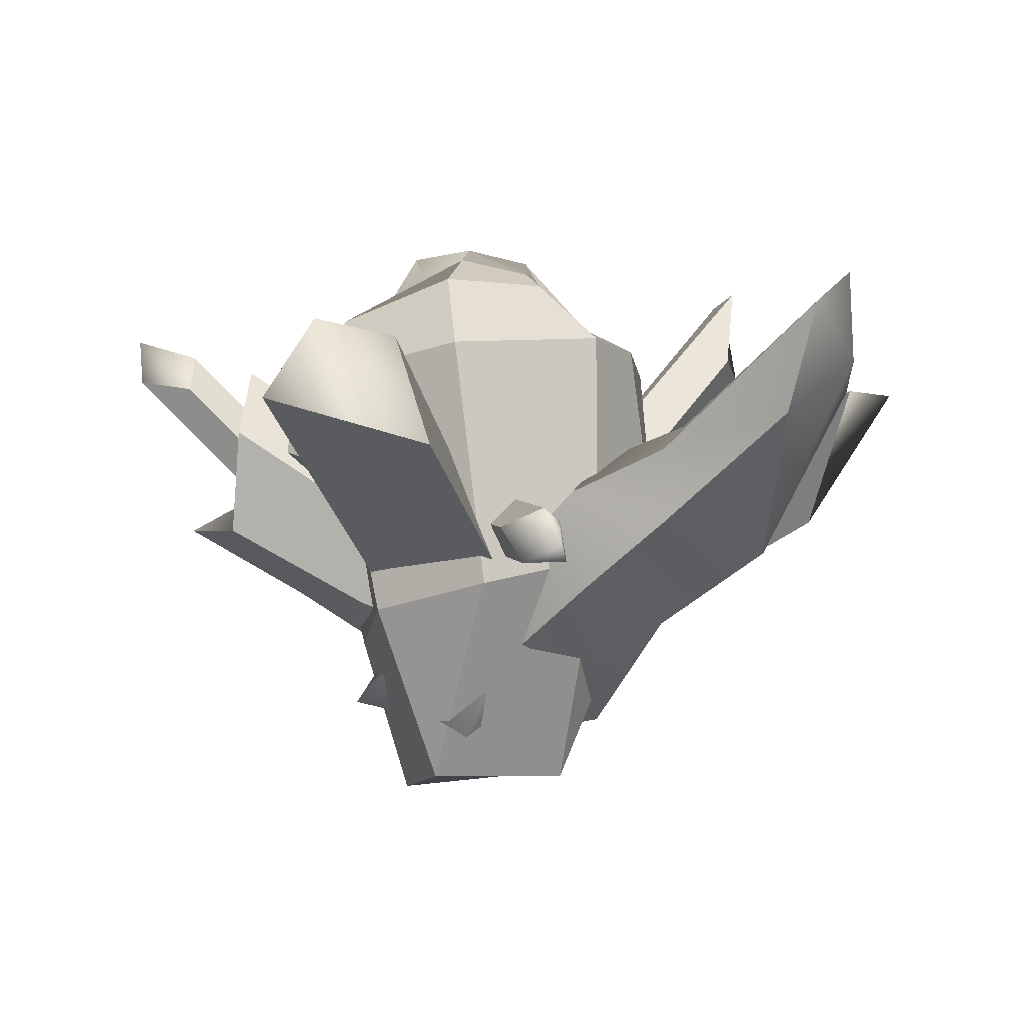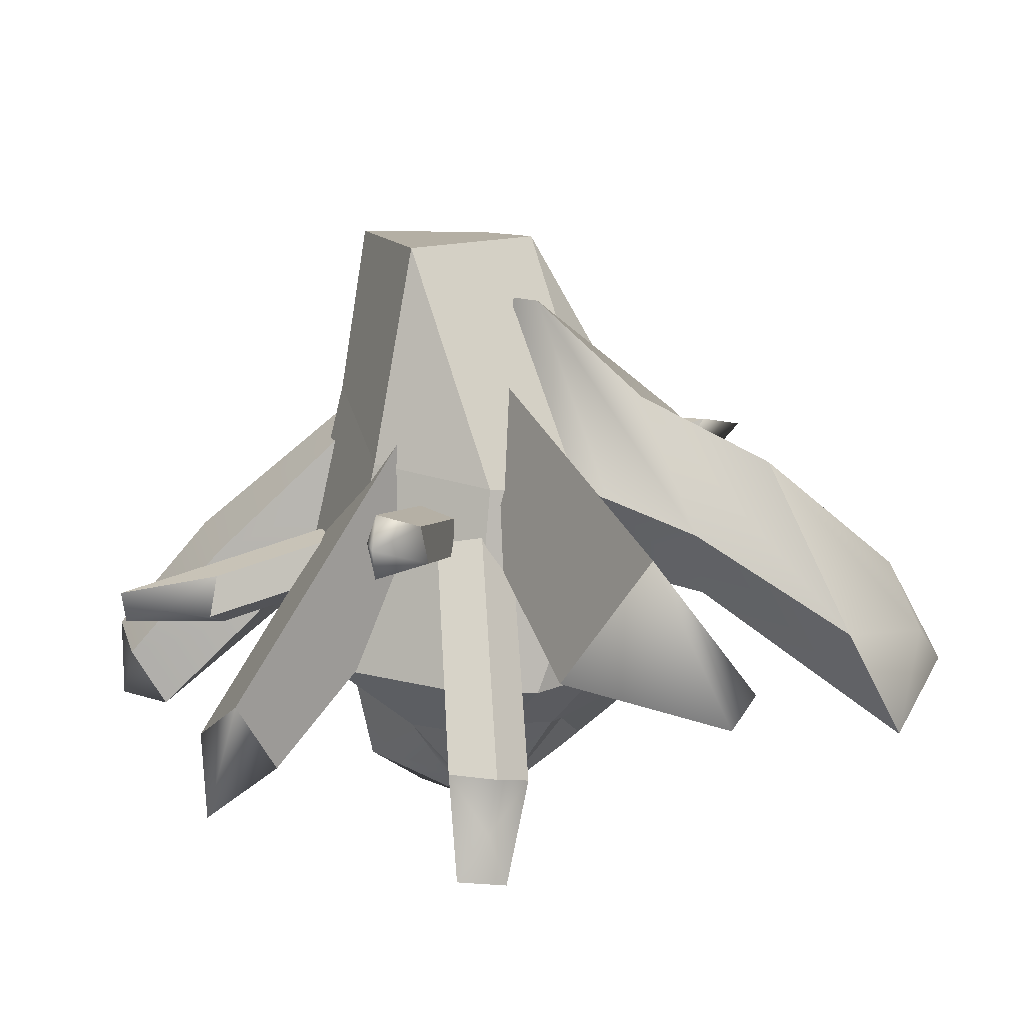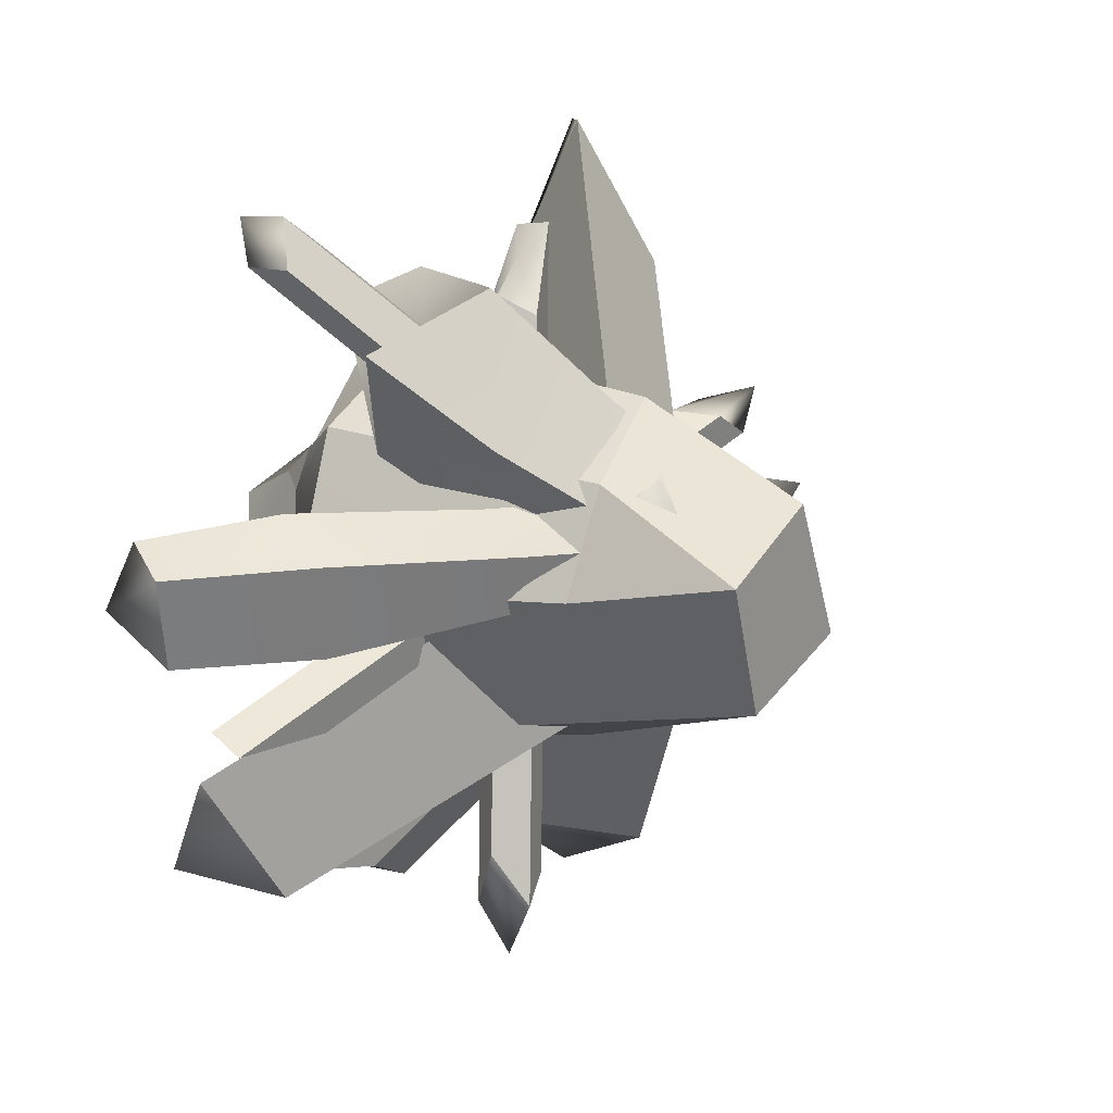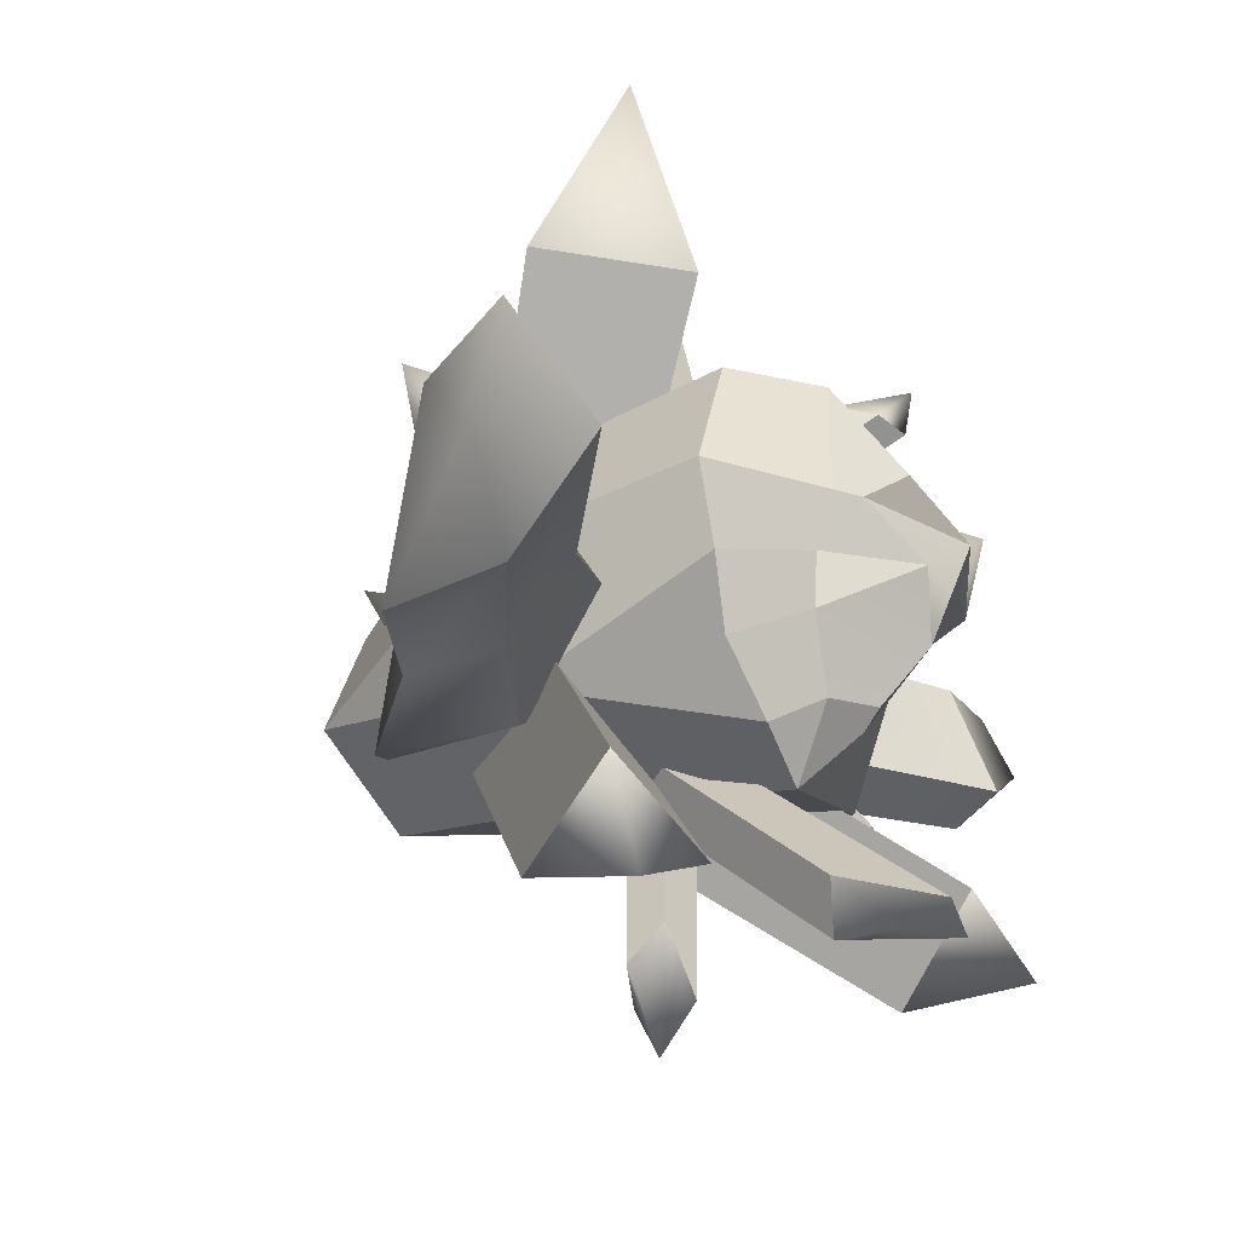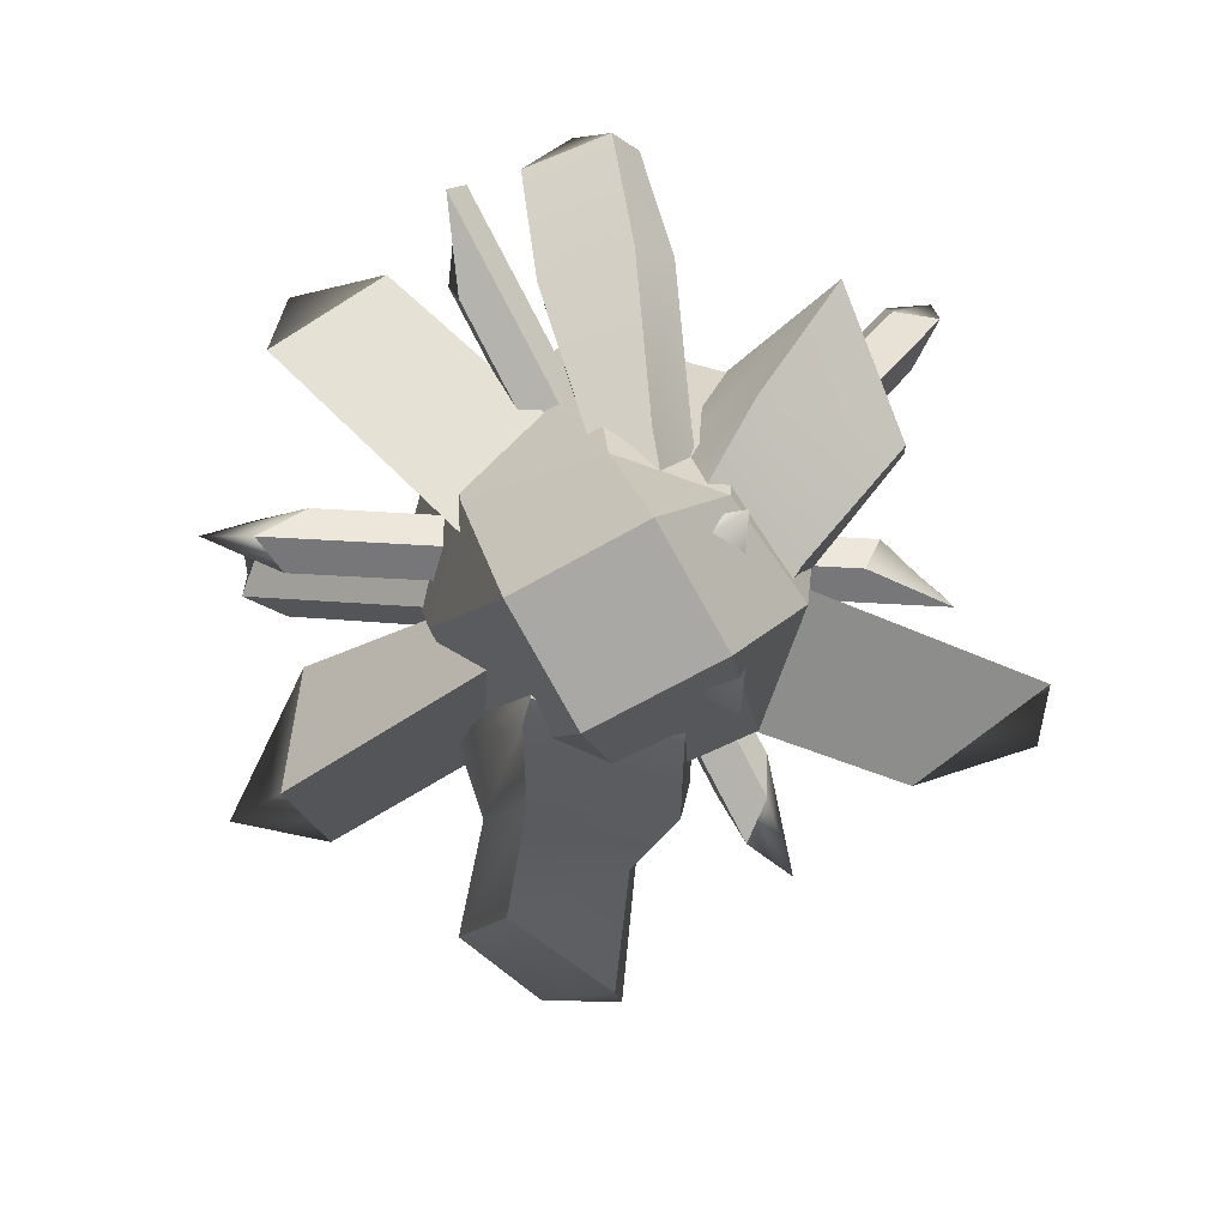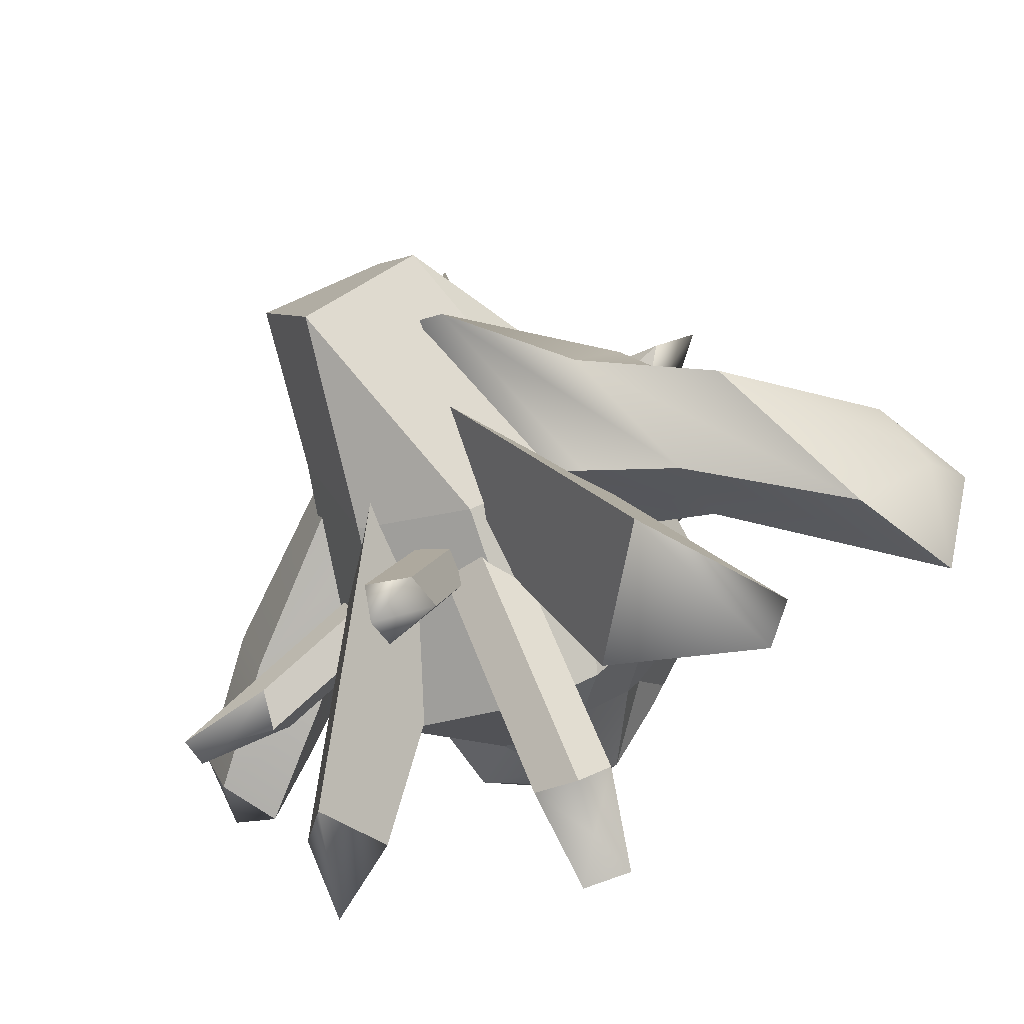
<metadata>
{"format":"obj","ext":"obj","renderer":"f3d","projection":"perspective","resolution":1024,"background":"white","views":[{"elev":-4.4,"azim":52.4,"up":"+Y"},{"elev":-79.4,"azim":4.8,"up":"+Z"},{"elev":15.1,"azim":-50.9,"up":"+Z"},{"elev":-36.5,"azim":123.5,"up":"+Z"},{"elev":-79.6,"azim":-83.0,"up":"+Y"},{"elev":-77.4,"azim":28.7,"up":"+Z"}]}
</metadata>
<code>
g default
v 0.5745 1.136 -0.6189
v -0.04447 1.086 -1
v -0.7416 0.9679 -0.7071
v -1.03 0.9189 -0
v -0.7416 0.9679 0.7071
v -0.04447 1.086 1
v 0.6527 1.204 0.7071
v 0.9415 1.253 -0
v -0.1802 1.887 0
v -0.1183 1.535 0.3034
v -0.409 1.843 0.2001
v -0.6407 1.617 0.005965
v -0.3976 1.396 -0.32
v -0.1434 1.689 -0.4637
v 0.05609 1.799 -0.2184
v 0.3458 1.673 0
v 0.09135 1.764 0.2472
v -0.1038 1.455 -0.7025
v -0.1882 1.329 -0.7311
v 0.09236 1.322 -0.7163
v -0.7082 1.141 0.03806
v -0.6272 1.204 0.5547
v -0.4948 1.478 0.3785
v -0.6537 1.273 0.3448
v -0.4149 1.378 0.5167
v -0.06288 1.376 0.9128
v 0.4199 1.578 0.583
v 0.4546 1.596 0
v 0.3207 1.409 -0.4425
v 0.7924 1.228 -0.3649
v 0.3731 1.458 -0.2008
v 0.714 0.2169 -0.6026
v 0.2692 1.139 -0.8682
v 0.1204 0.1133 -0.8302
v -0.4441 -0.02404 -0.6023
v -0.6186 -0.3361 0.07042
v -0.3761 -0.3337 0.5642
v 0.1679 -0.1667 0.8493
v 0.7299 -0.03927 0.5754
v 0.9438 0.09698 0
v 0.1757 -1.041 0.4794
v -0.436 -1.117 0.234
v -0.1744 -1.055 -0.4104
v 0.4215 -1.046 -0.1698
v -0.3564 1.783 0.002282
v -0.2634 1.699 -0.1224
v -0.1618 1.788 -0.2317
v -0.4105 1.024 0.8462
v -0.8842 0.9437 0.3581
v -1.464 1.119 0.3101
v -1.835 1.097 0.3635
v -1.935 0.8537 0.2464
v -1.821 0.9219 -0.1922
v -1.679 1.213 -0.166
v 0.2758 -0.4632 0.4415
v -0.03505 -0.8121 0.3097
v 0.01619 -0.7377 0.04212
v 0.1405 -0.3834 0.04026
v -1.929 1.191 0.05476
v -0.2271 0.1145 0.2895
v -0.5183 0.1674 0.002328
v -0.6263 -0.1068 -0.004541
v -0.6877 -0.1665 0.2683
v -0.6487 0.07306 0.4404
v -0.859 0.6961 0.3431
v -1.167 0.7901 -0.1438
v -1.324 0.4391 -0.1657
v -1.437 0.3593 0.2872
v -1.345 0.6582 0.4619
v -0.4695 1.116 1.243
v -0.3087 0.771 1.415
v -0.4167 0.2582 1.382
v -1.184 0.3075 1.181
v -0.8113 0.5936 0.6396
v -0.6027 0.5104 1.04
v 0.2016 0.2353 0.7846
v 0.03653 0.5477 0.5368
v -0.367 0.1765 0.1935
v -0.7503 -0.04556 0.7357
v 0.002015 -0.1205 0.8442
v 0.5461 -0.4211 0.3611
v 0.6061 0.1414 -0.1356
v 0.008424 -0.2078 -0.342
v -0.299 -0.4104 0.3637
v 2.046 1.529 -0.7527
v 2.345 1.294 -0.2292
v 2.12 0.7674 -0.2371
v 1.496 0.1213 -0.6584
v 1.805 0.9499 -0.9653
v 2.201 1.04 -0.6135
v 1.042 0.4256 0.2444
v 0.6249 0.644 -0.2739
v 0.6901 0.2195 -0.7773
v 0.4264 -0.7439 -0.4208
v 1.088 -0.05721 0.1831
v 1.417 0.6336 -0.04759
v 1.14 0.7996 -0.4321
v 1.108 0.4453 -0.7282
v 0.9009 -0.2316 -0.4776
v 1.38 0.2654 -0.07896
v 0.5038 0.03882 0.3194
v 0.1962 0.06316 -0.3645
v 0.3089 -0.7645 -0.3706
v 0.6285 -0.3481 0.2515
v 0.0618 -0.4633 -0.04038
v -0.1618 -0.3832 -0.01833
v -0.05 -0.2293 0.2124
v 0.2 -0.2993 0.06394
v 0.0618 1.278 -1.818
v -0.1618 1.269 -1.705
v -0.1618 1.739 -1.849
v 0.0618 1.791 -1.798
v 0.2 1.353 -1.622
v 0 1.542 -1.816
v -0.9535 0.9914 1.451
v -0.952 1.242 1.442
v -0.744 1.213 1.433
v -0.6611 1.029 1.51
v -0.8845 1.075 1.678
v -0.2729 -0.3297 0.3184
v -0.2331 -0.1533 0.2454
v 0.05591 -0.3401 0.1017
v 0.09764 -0.4436 0.2474
v -0.1655 -0.3207 0.4812
v -0.937 1.3 1.666
v -0.08156 -0.3602 0.2422
v -0.2798 -0.2548 0.3669
v 0.1155 -0.3093 0.553
v -0.1256 -0.7817 0.1073
v 0.3826 0.9318 -1.521
v 1.285 1.06 -1.531
v 0.8511 0.3616 -1.633
v -0.3522 -0.649 0.6276
v 1.128 1.084 -2.01
v -1.026 1.358 -1.062
v -1.403 1.2 -0.8978
v -1.137 0.9291 -1.478
v 0.4608 -0.03608 0.05899
v 0.01955 -0.6204 0.6017
v 0.05052 -0.591 -0.2254
v -1.336 1.473 -1.408
v 0.4648 -0.8314 0.4901
v -0.3665 -0.2323 -0.2886
v -0.4373 -0.569 -0.01379
v 0.1378 -0.5519 -0.3998
v 0.7803 1.173 1.168
v 0.8684 0.7932 1.992
v 1.228 0.5858 1.275
v 1.244 1.128 1.944
v -0.4649 0.2358 -1.298
v -0.3922 0.0623 -1.536
v -0.199 0.1515 -1.44
v -0.1859 0.3555 -1.309
v -0.4213 0.3553 -1.573
v 0.05014 0.614 1.252
v 0.1519 0.4619 1.158
v 0.4063 0.5961 1.558
v 0.3883 0.7772 1.535
v 0.1228 0.7549 1.121
v -0.4068 0.1776 -1.798
v 0.2405 0.6531 1.407
v 1.081 0.2675 0.3594
v 1.265 0.05079 0.4646
v 1.062 0.04792 0.5813
v 0.9112 0.2357 0.6094
v 1.257 0.3138 0.602
v -1.339 0.6845 -0.58
v -1.292 0.4913 -0.5278
v -1.782 0.538 -0.5228
v -1.787 0.7006 -0.4379
v -1.3 0.7543 -0.3904
v 1.463 0.1231 0.6586
v -1.578 0.6472 -0.5222
g Mineral
f 34 35 3 2
f 35 36 4 3
f 36 37 5 49
f 48 38 6
f 38 39 7 6
f 39 40 8 7
f 1 30 32 33
f 29 14 15
f 19 13 14 18
f 46 12 45
f 21 24 23 12
f 25 10 11 23
f 26 27 17 10
f 27 28 16 17
f 28 31 15 16
f 12 11 45
f 14 13 46 47
f 15 14 47
f 9 16 15 47
f 9 10 17 16
f 18 20 2 19
f 2 3 13 19
f 3 4 21 13
f 24 49 5 22
f 23 24 22 25
f 25 48 6 26
f 6 7 27 26
f 7 8 28 27
f 8 30 31 28
f 1 33 20 29
f 31 30 1 29
f 15 31 29
f 40 32 30 8
f 32 34 2 33
f 20 33 2
f 41 42 43 44
f 42 41 38 37
f 42 37 36
f 43 42 36 35
f 43 35 34
f 44 43 34 32
f 44 32 40
f 41 44 40 39
f 41 39 38
f 25 26 10
f 29 20 18 14
f 12 23 11
f 9 45 11 10
f 9 47 46 45
f 5 48 25 22
f 37 38 48 5
f 4 49 24 21
f 36 49 4
f 13 21 12 46
f 50 51 69 65
f 51 52 68 69
f 52 53 67 68
f 53 54 66 67
f 54 50 65 66
f 51 50 59
f 52 51 59
f 53 52 59
f 54 53 59
f 50 54 59
f 58 55 56 57
f 61 60 55 58
f 62 61 58 57
f 63 62 57 56
f 64 63 56 55
f 60 64 55
f 66 65 60 61
f 67 66 61 62
f 68 67 62 63
f 69 68 63 64
f 65 69 64 60
f 70 71 76 77
f 71 72 80 76
f 72 73 79 80
f 73 74 78 79
f 74 70 77 78
f 71 70 75
f 72 71 75
f 73 72 75
f 74 73 75
f 70 74 75
f 77 76 81 82
f 78 77 82 83
f 79 78 83 84
f 80 79 84 81
f 76 80 81
f 85 86 90
f 86 87 90
f 87 88 90
f 88 89 90
f 89 85 90
f 92 91 96 97
f 93 92 97 98
f 94 93 98 99
f 95 94 99 100
f 91 95 100 96
f 97 96 86 85
f 98 97 85 89
f 99 98 89 88
f 100 99 88 87
f 96 100 87 86
f 102 101 91 92
f 102 92 93
f 103 102 93 94
f 104 103 94 95
f 101 104 95 91
f 102 103 104 101
f 105 106 110 109
f 106 107 111 110
f 107 112 111
f 107 108 113 112
f 108 105 109 113
f 107 106 105 108
f 109 110 114
f 110 111 114
f 111 112 114
f 112 113 114
f 113 109 114
f 115 116 121 120
f 116 117 122 121
f 117 118 123 122
f 118 119 124 123
f 119 115 120 124
f 116 115 125
f 117 116 125
f 118 117 125
f 119 118 125
f 115 119 125
f 120 121 126
f 121 122 126
f 122 123 126
f 123 124 126
f 124 120 126
f 127 128 131 130
f 128 129 132 131
f 129 127 130 132
f 128 127 133
f 129 128 133
f 127 129 133
f 130 131 134
f 131 132 134
f 132 130 134
f 135 136 139 138
f 136 137 140 139
f 137 135 138 140
f 136 135 141
f 137 136 141
f 135 137 141
f 138 139 142
f 139 140 142
f 140 138 142
f 143 144 147 146
f 144 145 148 147
f 145 143 146 148
f 144 143 145
f 146 147 149
f 147 148 149
f 148 146 149
f 150 151 156 155
f 151 152 157 156
f 152 153 158 157
f 153 154 159 158
f 154 150 155 159
f 151 150 160
f 152 151 160
f 153 152 160
f 154 153 160
f 150 154 160
f 155 156 161
f 156 157 161
f 157 158 161
f 158 159 161
f 159 155 161
f 162 163 168 167
f 163 164 169 168
f 164 165 170 169
f 165 166 171 170
f 166 162 167 171
f 163 162 172
f 164 163 172
f 165 164 172
f 166 165 172
f 162 166 172
f 167 168 173
f 168 169 173
f 169 170 173
f 170 171 173
f 171 167 173
f 82 81 84 83

</code>
